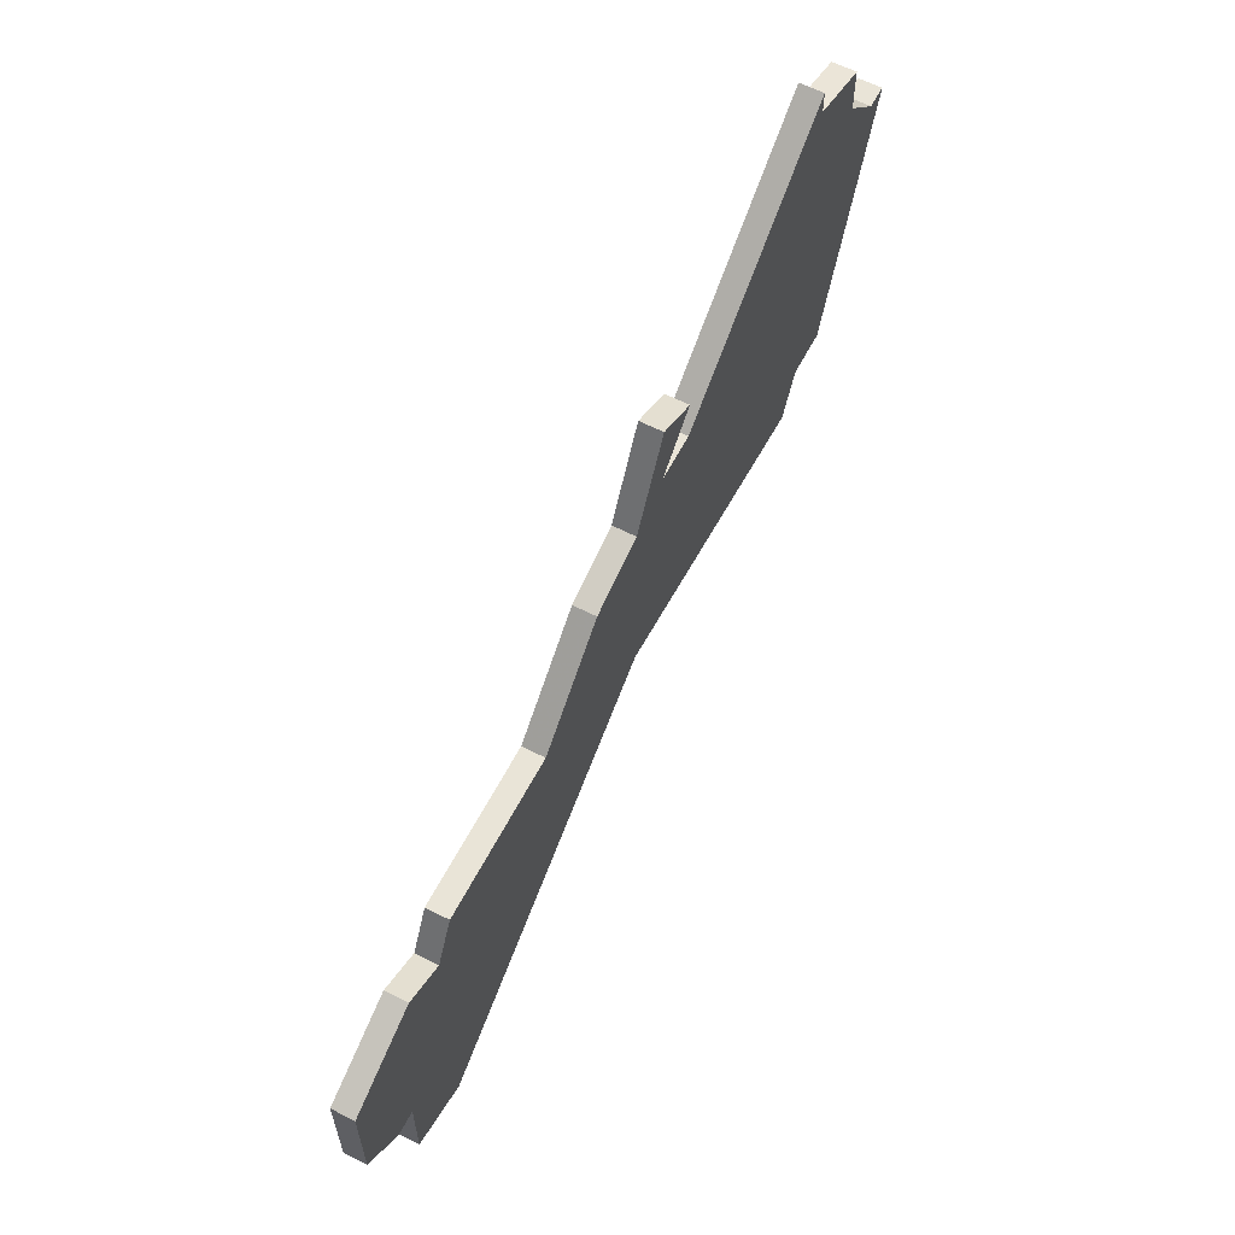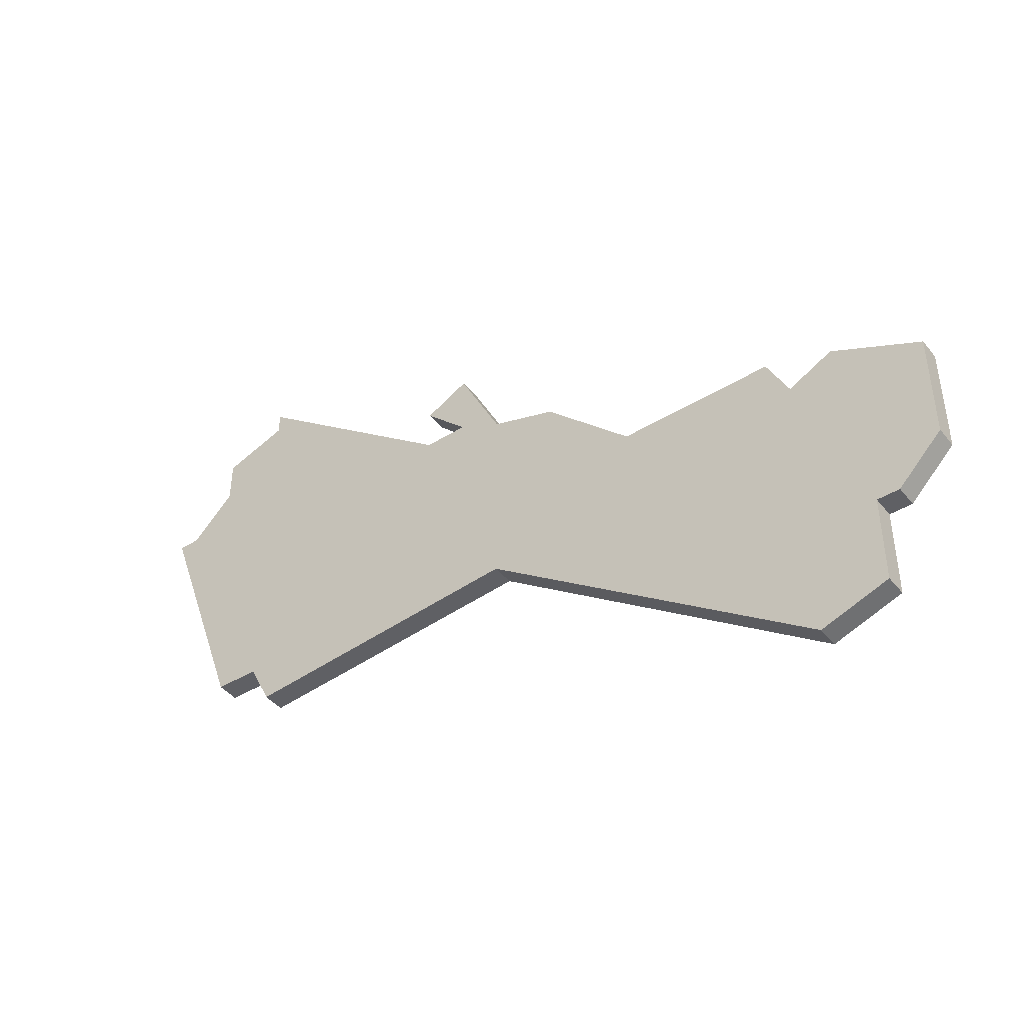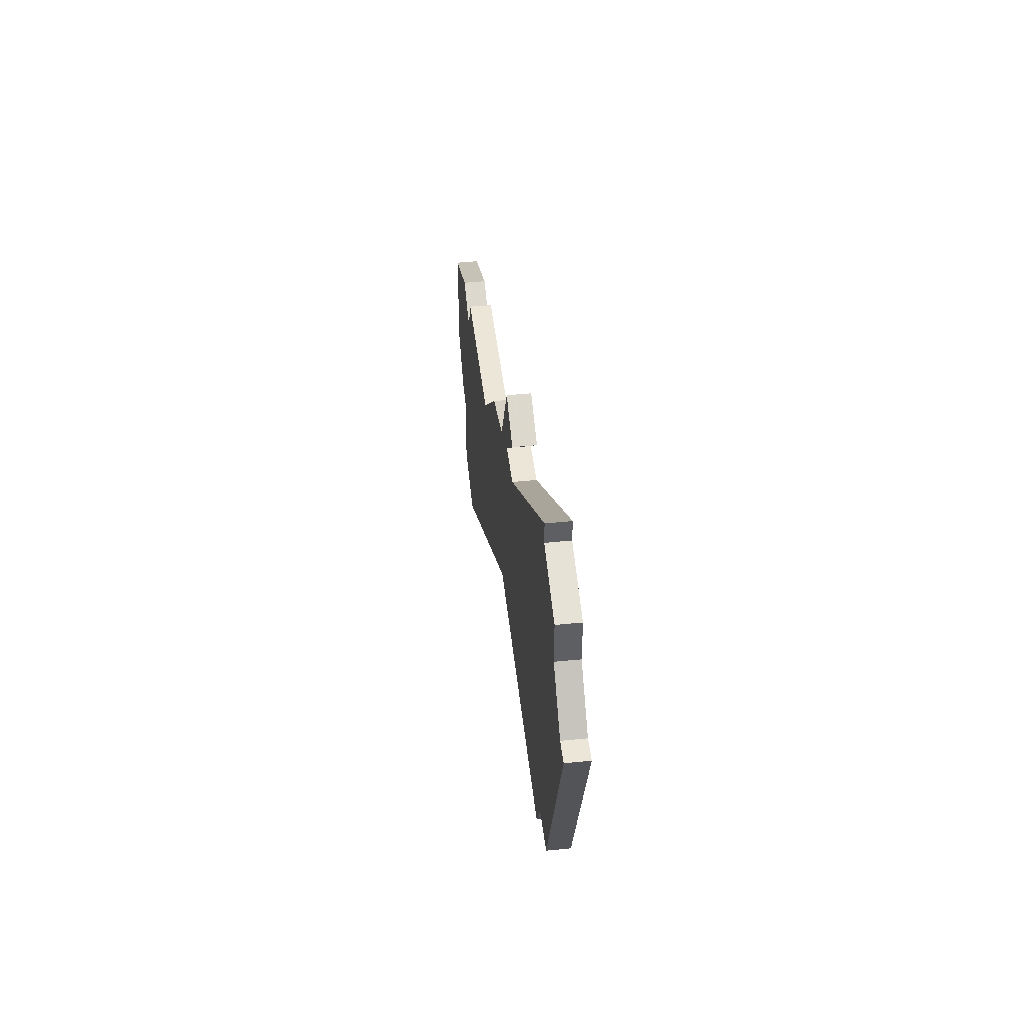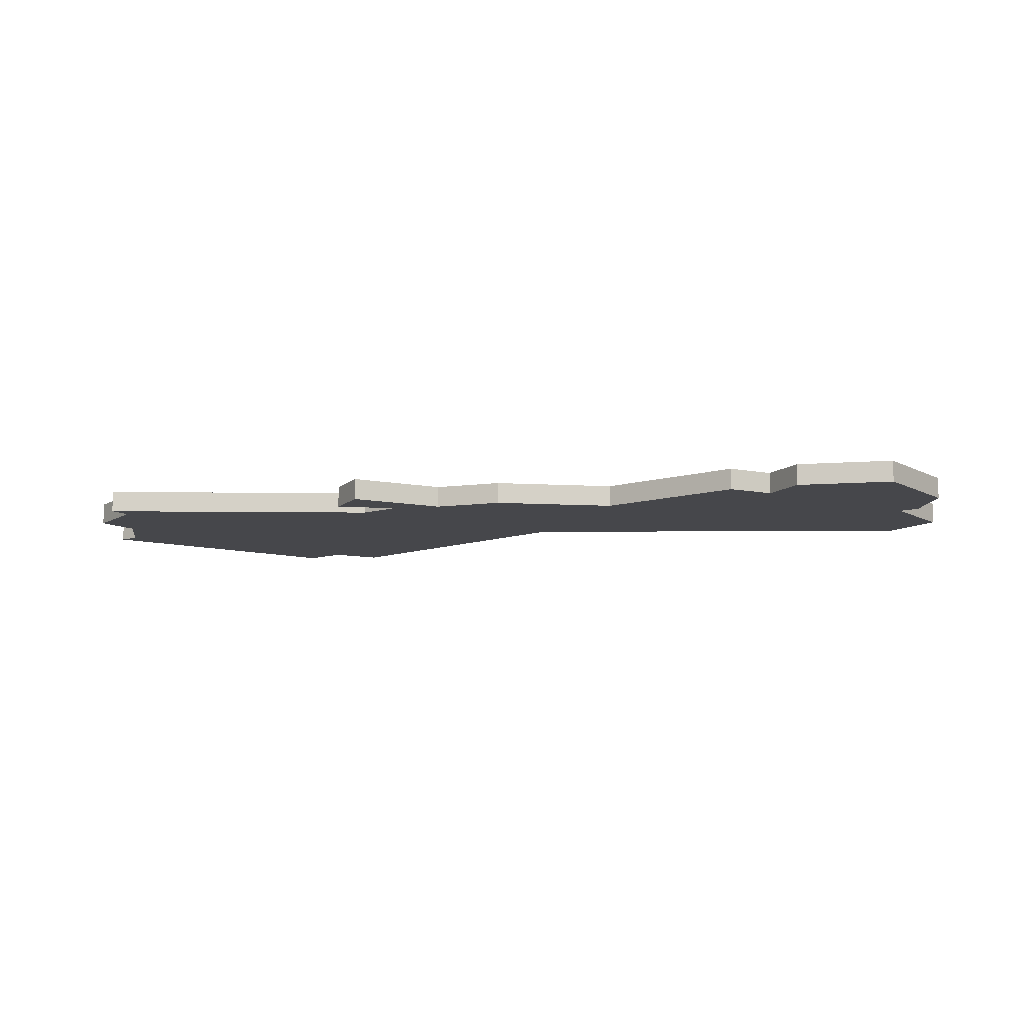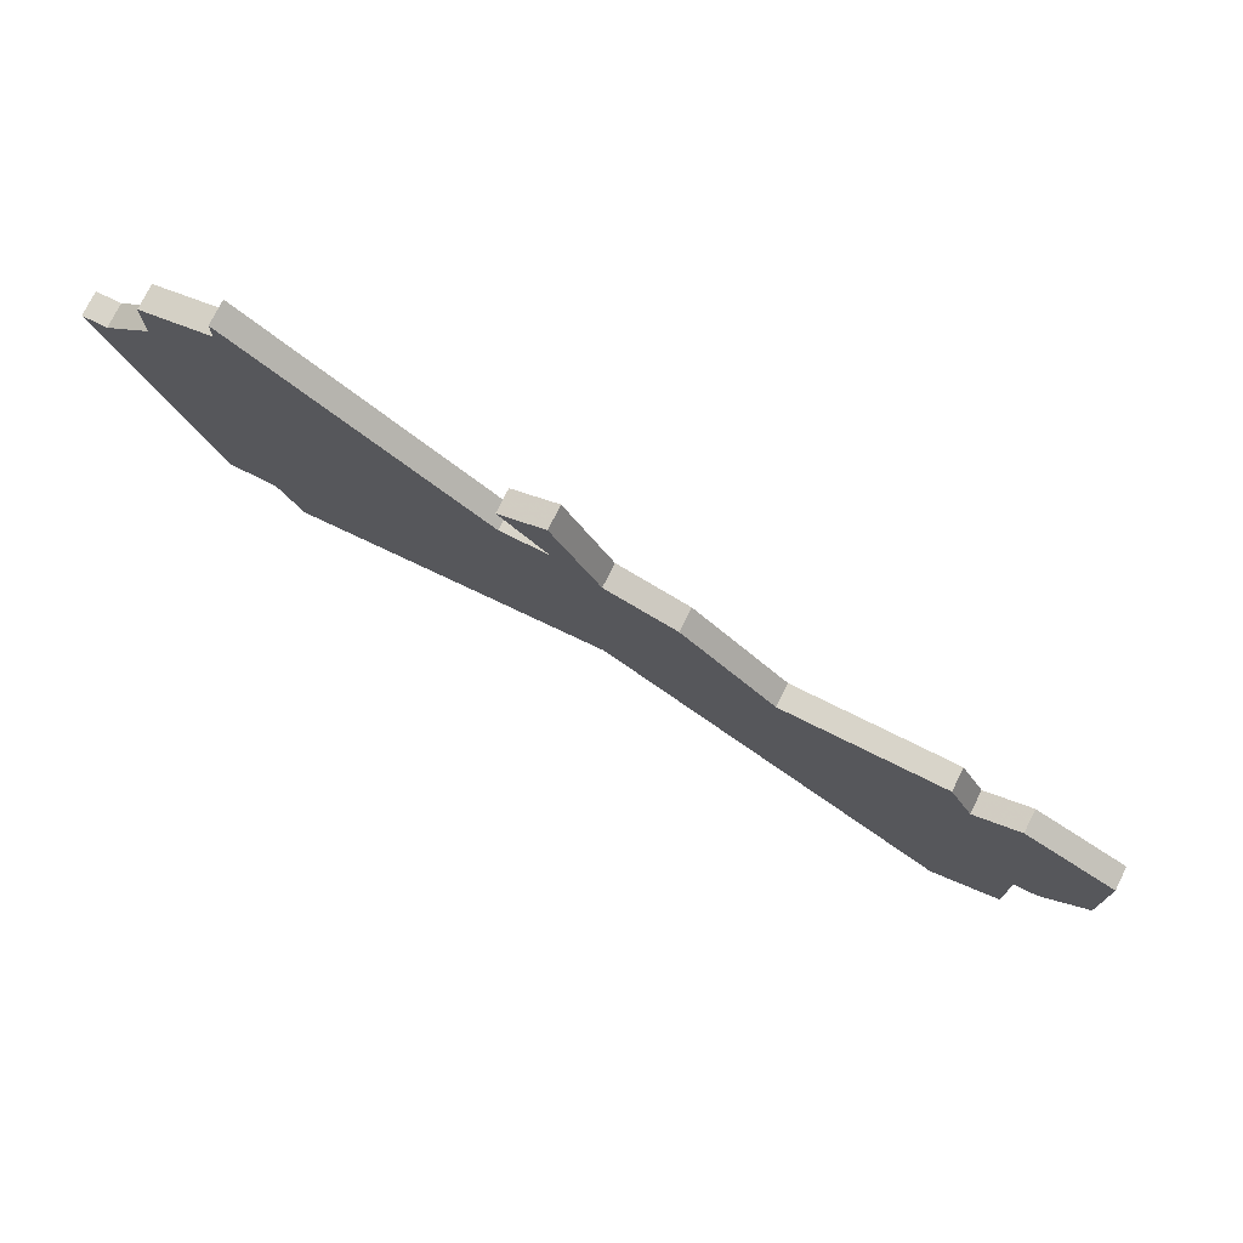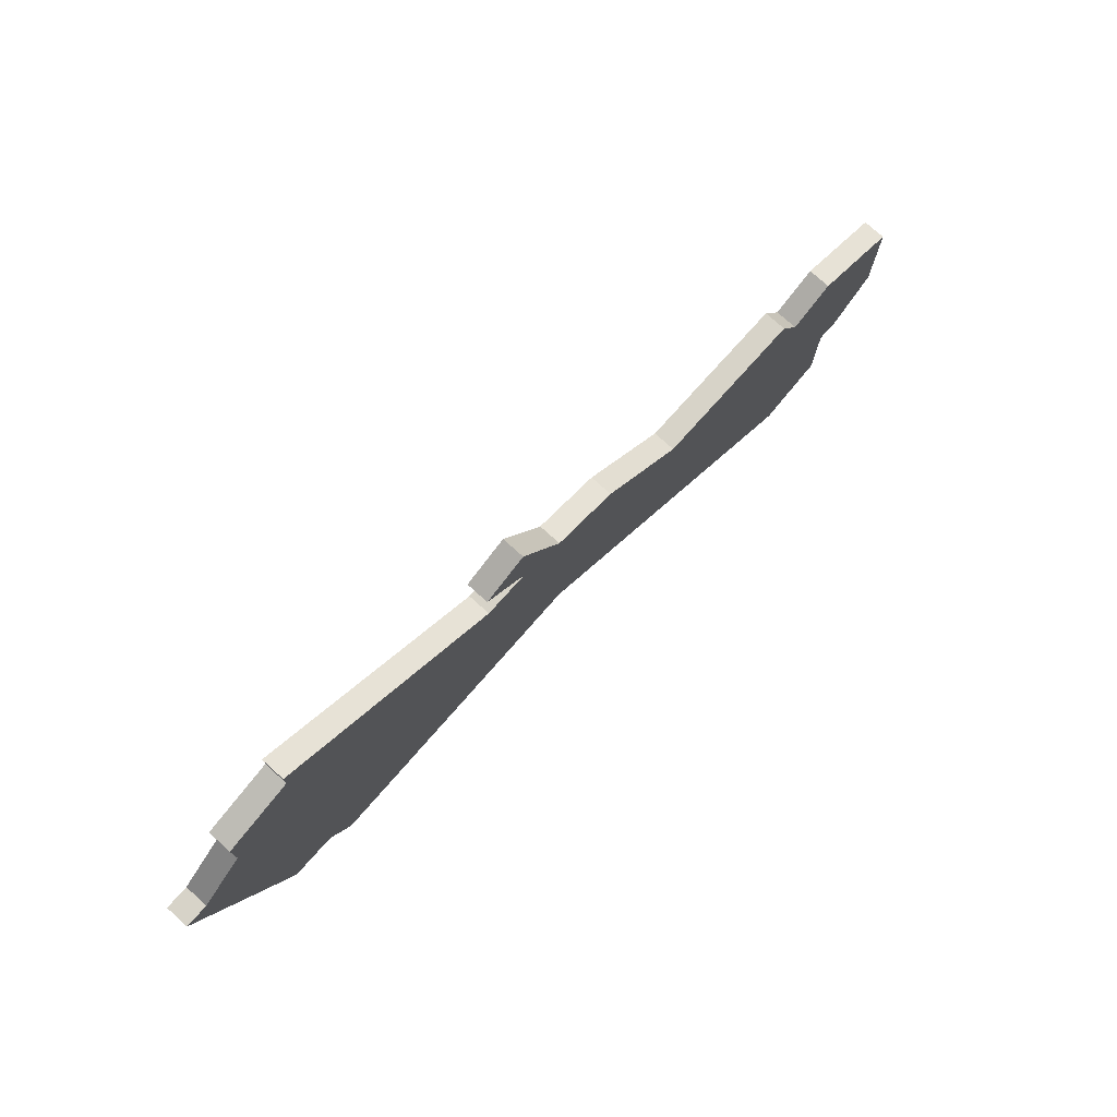
<metadata>
{"format":"obj","ext":"obj","renderer":"f3d","projection":"perspective","resolution":1024,"background":"white","views":[{"elev":61.1,"azim":-62.5,"up":"+Y"},{"elev":-43.5,"azim":-144.0,"up":"+Y"},{"elev":46.2,"azim":83.5,"up":"+Y"},{"elev":-10.7,"azim":-143.0,"up":"+Z"},{"elev":75.4,"azim":-153.6,"up":"+Y"},{"elev":76.6,"azim":131.9,"up":"+Y"}]}
</metadata>
<code>
v 1701 -372 0
v 1701 -372 1
v 1701 -370 0
v 1701 -370 1
v 1676 -381 0
v 1676 -381 1
v 1676 -383 0
v 1676 -383 1
v 1676 -386 0
v 1676 -386 1
v 1717 -370 0
v 1717 -370 1
v 1683 -378 0
v 1683 -378 1
v 1716 -370 0
v 1716 -370 1
v 1699 -372 0
v 1699 -372 1
v 1699 -369 0
v 1699 -369 1
v 1682 -380 0
v 1682 -380 1
v 1682 -393 0
v 1682 -393 1
v 1690 -378 0
v 1690 -378 1
v 1714 -366 0
v 1714 -366 1
v 1714 -368 0
v 1714 -368 1
v 1697 -373 0
v 1697 -373 1
v 1697 -382 0
v 1697 -382 1
v 1680 -379 0
v 1680 -379 1
v 1713 -381 0
v 1713 -381 1
v 1679 -392 0
v 1679 -392 1
v 1679 -388 0
v 1679 -388 1
v 1678 -388 0
v 1678 -388 1
v 1711 -364 0
v 1711 -364 1
v 1711 -381 0
v 1711 -381 1
v 1711 -365 0
v 1711 -365 1
v 1694 -374 0
v 1694 -374 1
v 1710 -383 0
v 1710 -383 1
f 41 9 7
f 43 9 41
f 41 23 39
f 21 23 41
f 21 41 7
f 5 35 7
f 35 21 7
f 13 25 21
f 25 23 21
f 33 25 51
f 51 31 33
f 23 25 33
f 17 1 31
f 1 33 31
f 17 31 19
f 1 45 49
f 37 47 15
f 29 47 1
f 53 1 47
f 1 53 33
f 3 17 19
f 37 15 11
f 49 27 29
f 29 1 49
f 29 15 47
f 8 10 42
f 42 10 44
f 40 24 42
f 42 24 22
f 8 42 22
f 8 36 6
f 8 22 36
f 22 26 14
f 22 24 26
f 52 26 34
f 34 32 52
f 34 26 24
f 32 2 18
f 32 34 2
f 20 32 18
f 50 46 2
f 16 48 38
f 2 48 30
f 48 2 54
f 34 54 2
f 20 18 4
f 12 16 38
f 30 28 50
f 50 2 30
f 48 16 30
f 6 36 5
f 5 36 35
f 8 6 7
f 7 6 5
f 10 8 9
f 9 8 7
f 44 10 43
f 43 10 9
f 42 44 41
f 41 44 43
f 40 42 39
f 39 42 41
f 24 40 23
f 23 40 39
f 34 24 33
f 33 24 23
f 54 34 53
f 53 34 33
f 48 54 47
f 47 54 53
f 38 48 37
f 37 48 47
f 12 38 11
f 11 38 37
f 16 12 15
f 15 12 11
f 30 16 29
f 29 16 15
f 28 30 27
f 27 30 29
f 50 28 49
f 49 28 27
f 46 50 45
f 45 50 49
f 2 46 1
f 1 46 45
f 18 2 17
f 17 2 1
f 4 18 3
f 3 18 17
f 20 4 19
f 19 4 3
f 32 20 31
f 31 20 19
f 52 32 51
f 51 32 31
f 26 52 25
f 25 52 51
f 14 26 13
f 13 26 25
f 36 22 35
f 35 22 21
f 22 14 21
f 21 14 13

</code>
